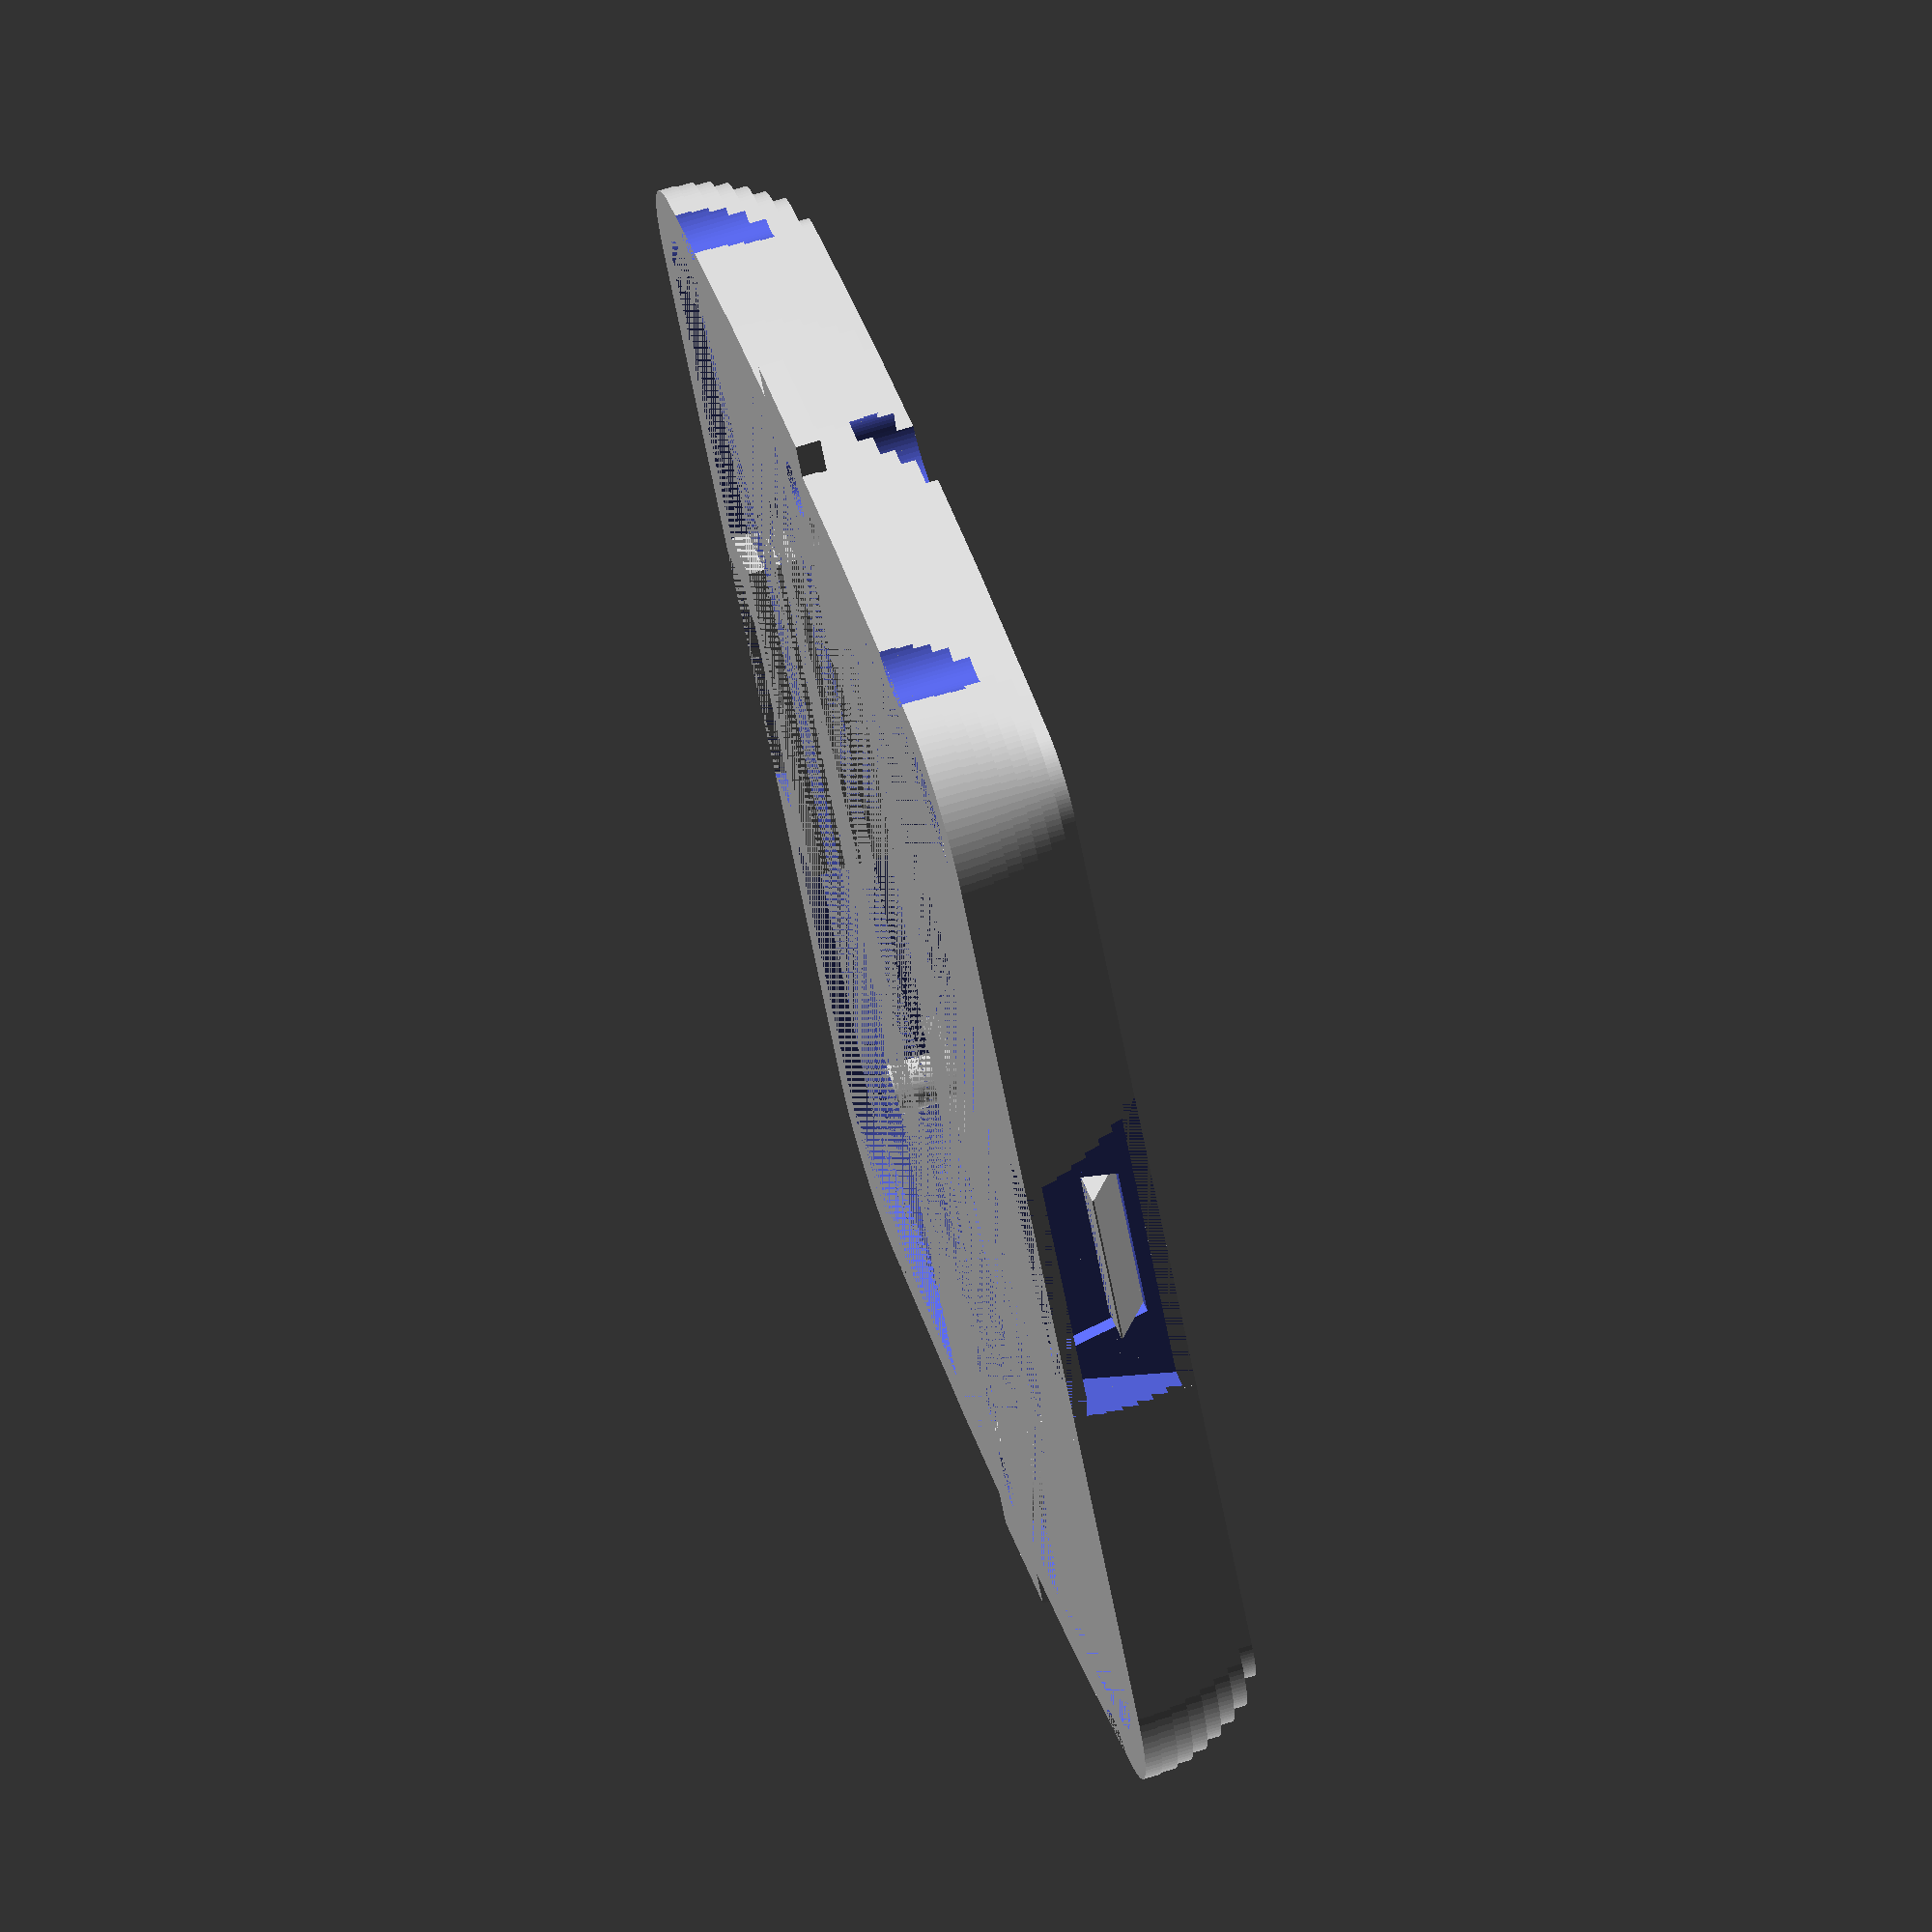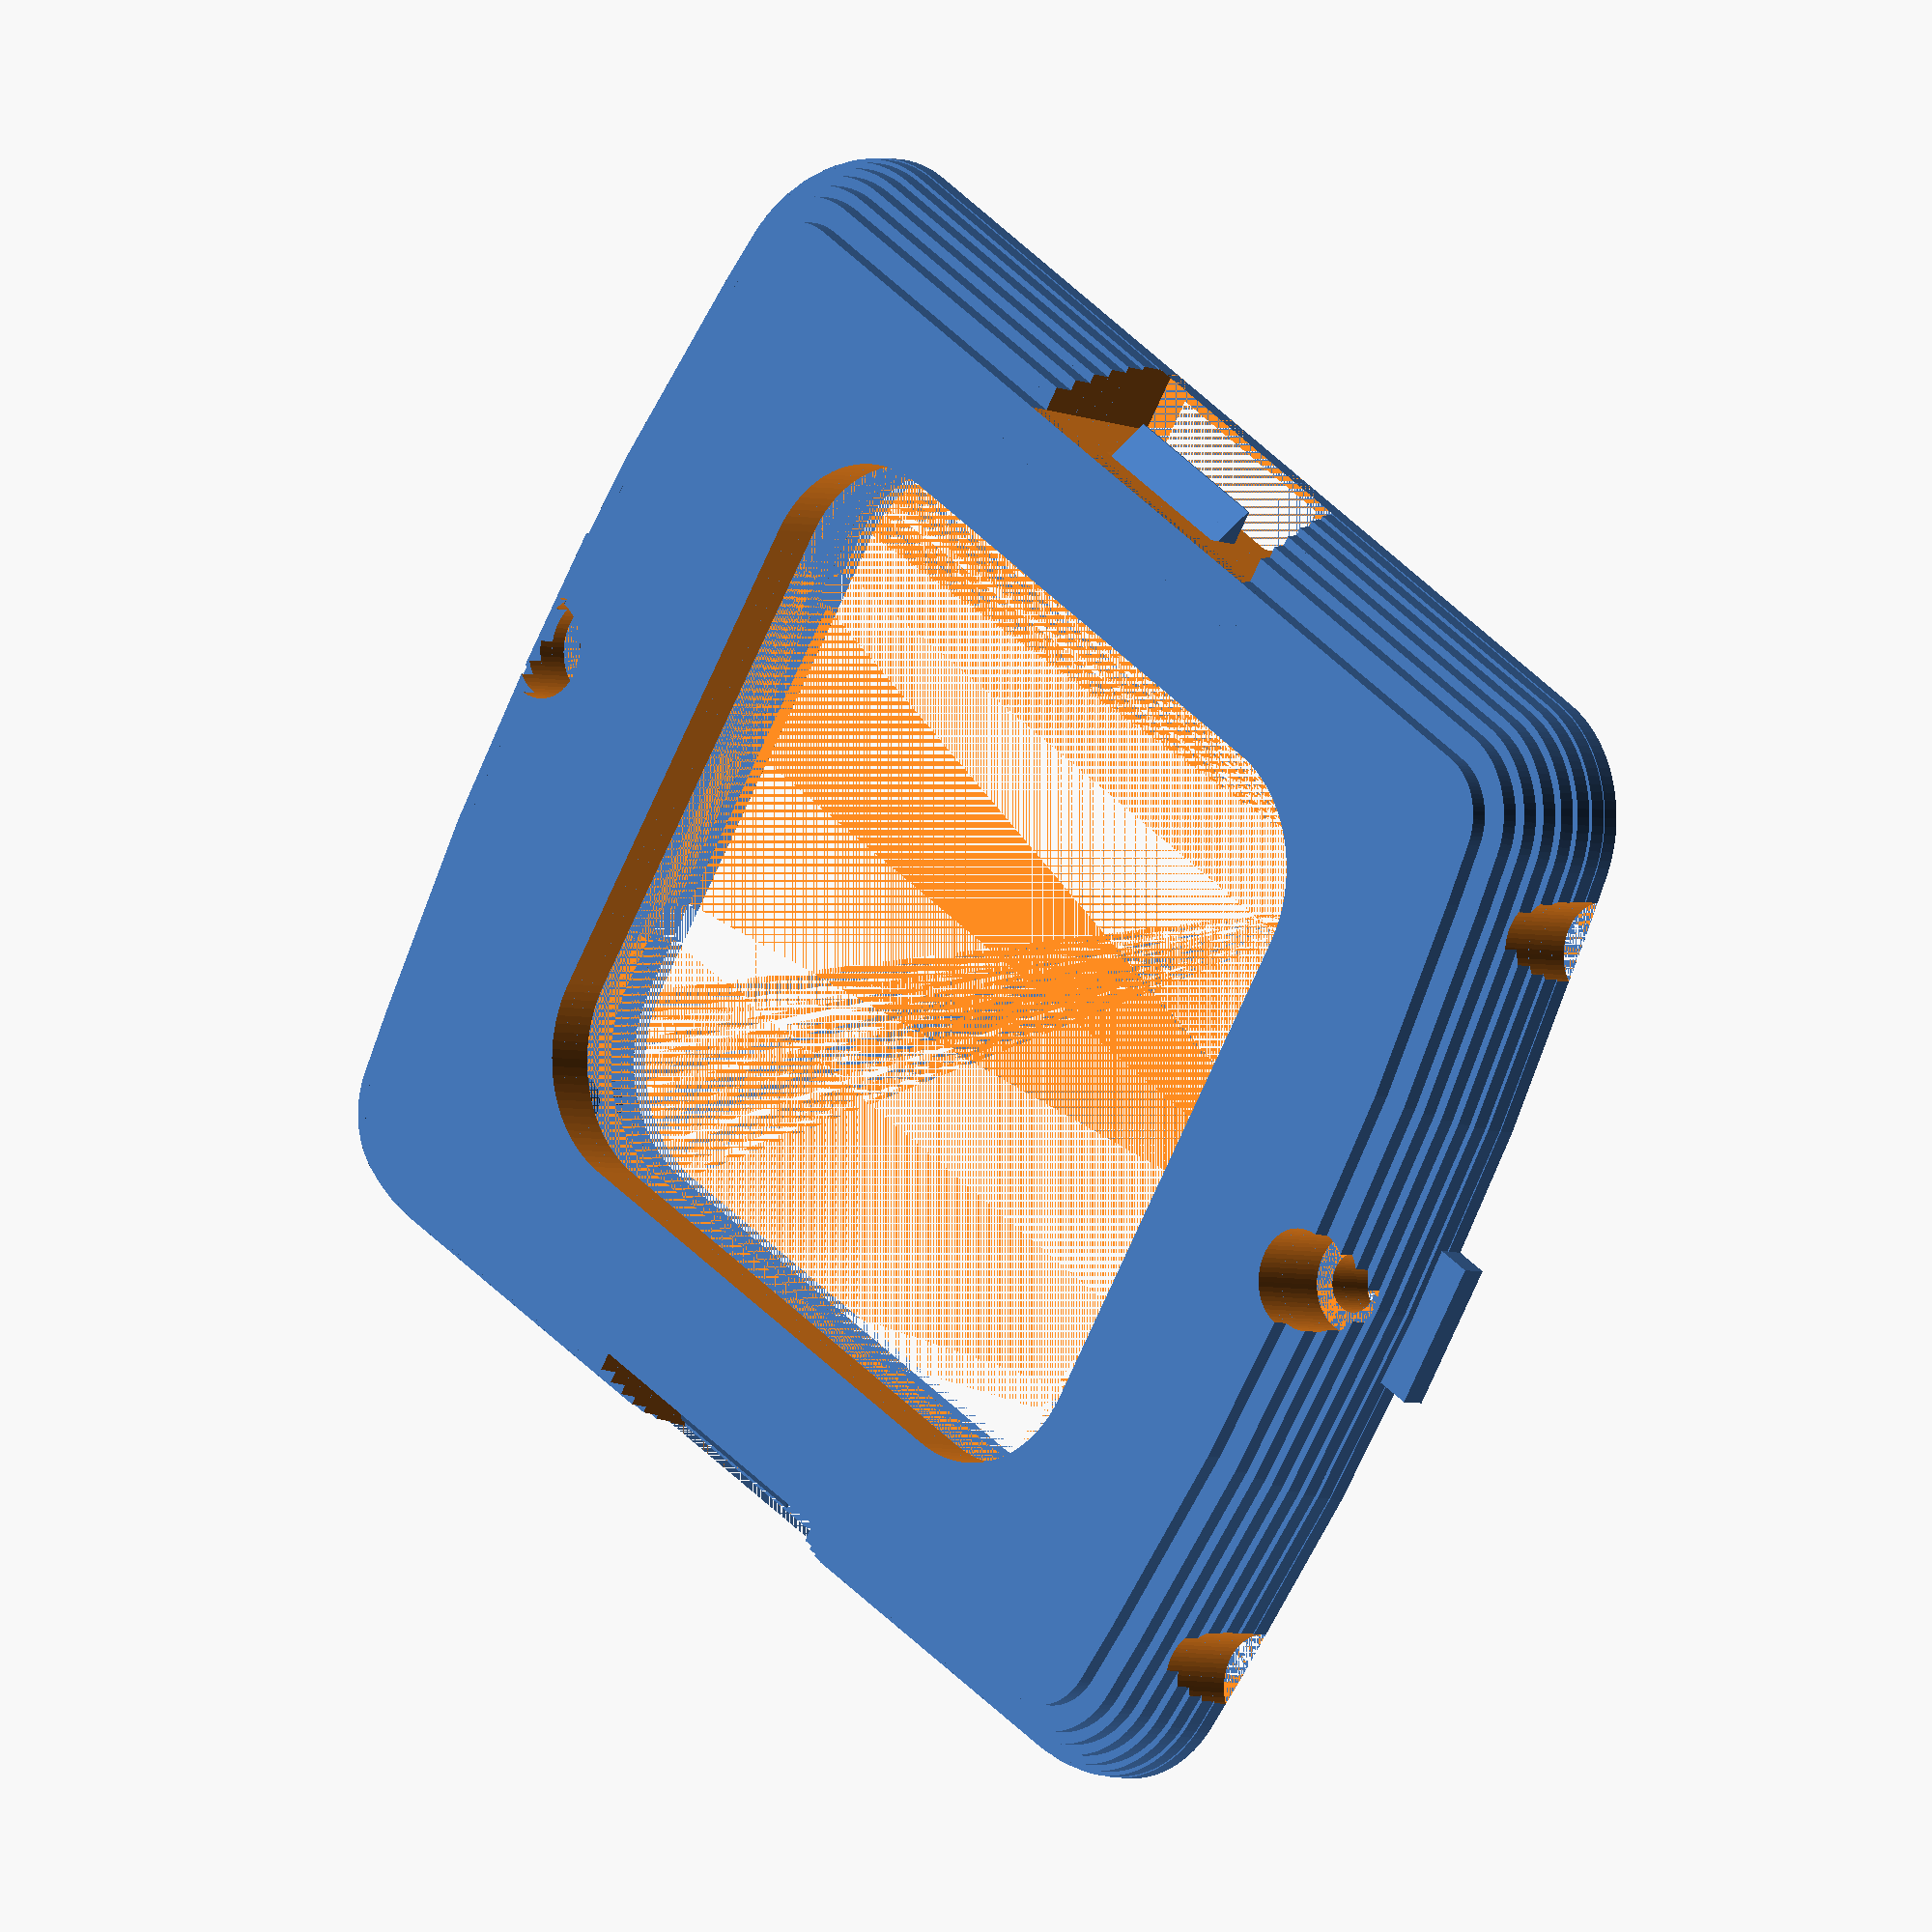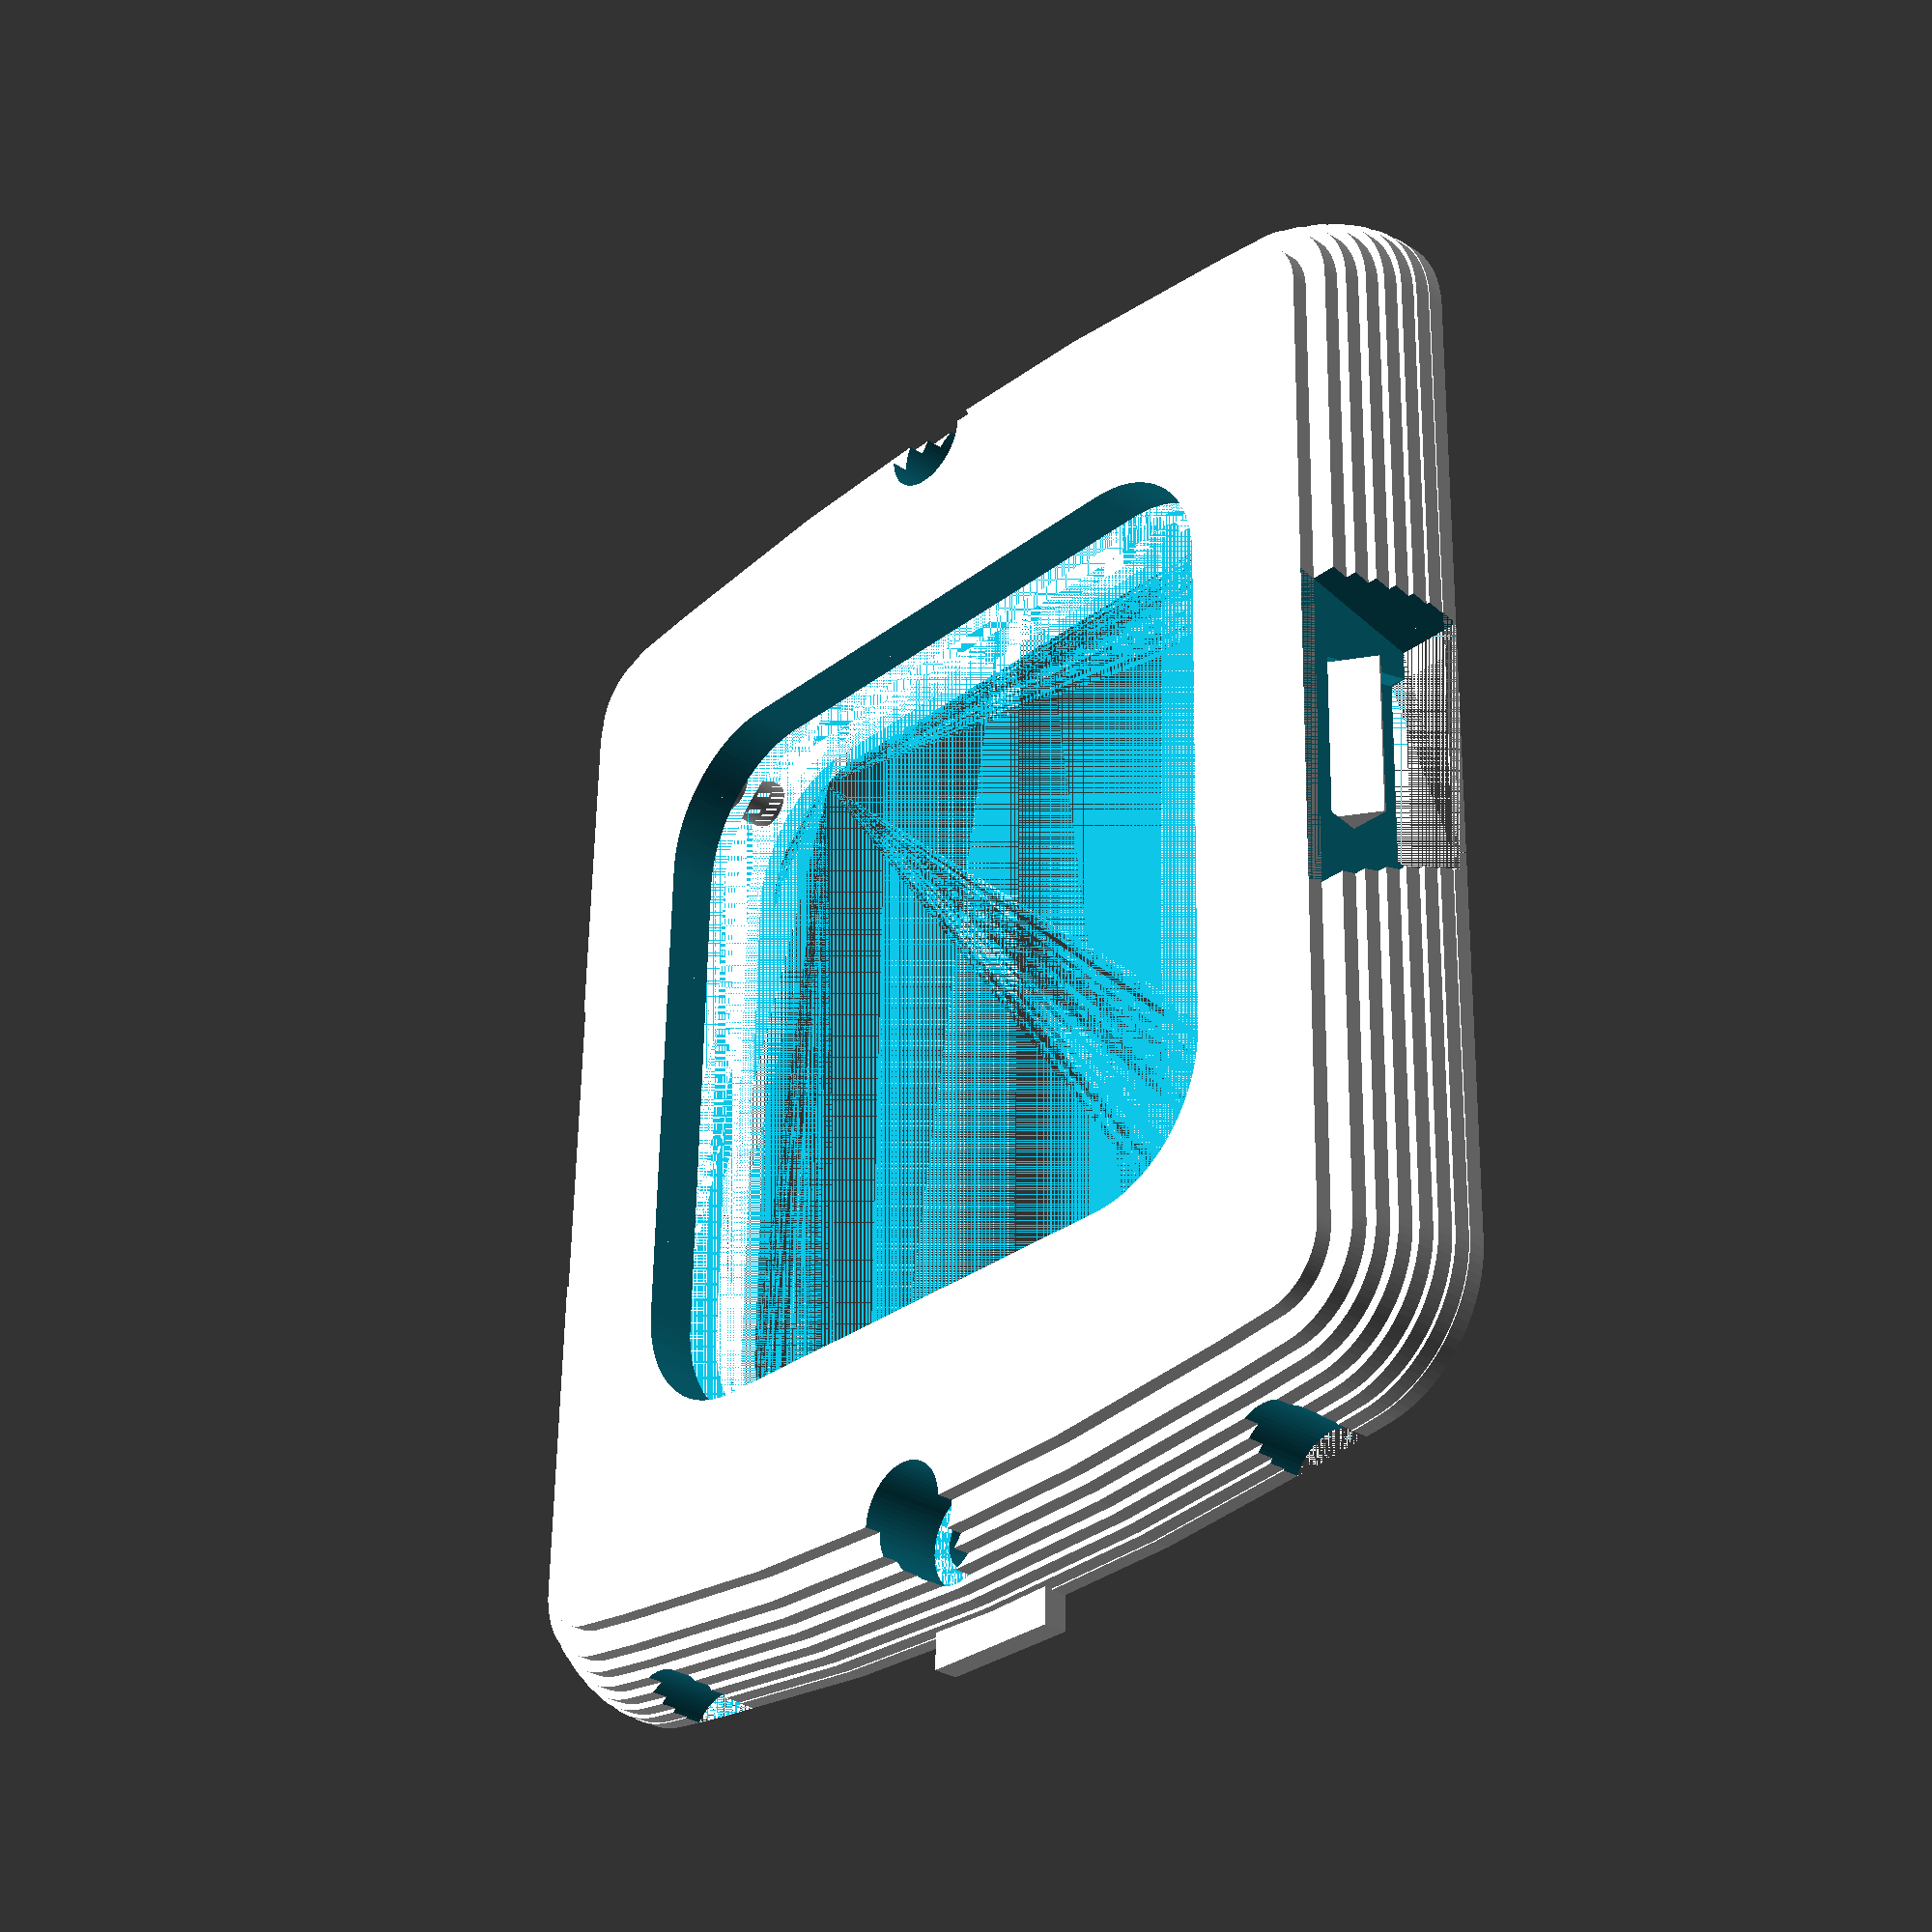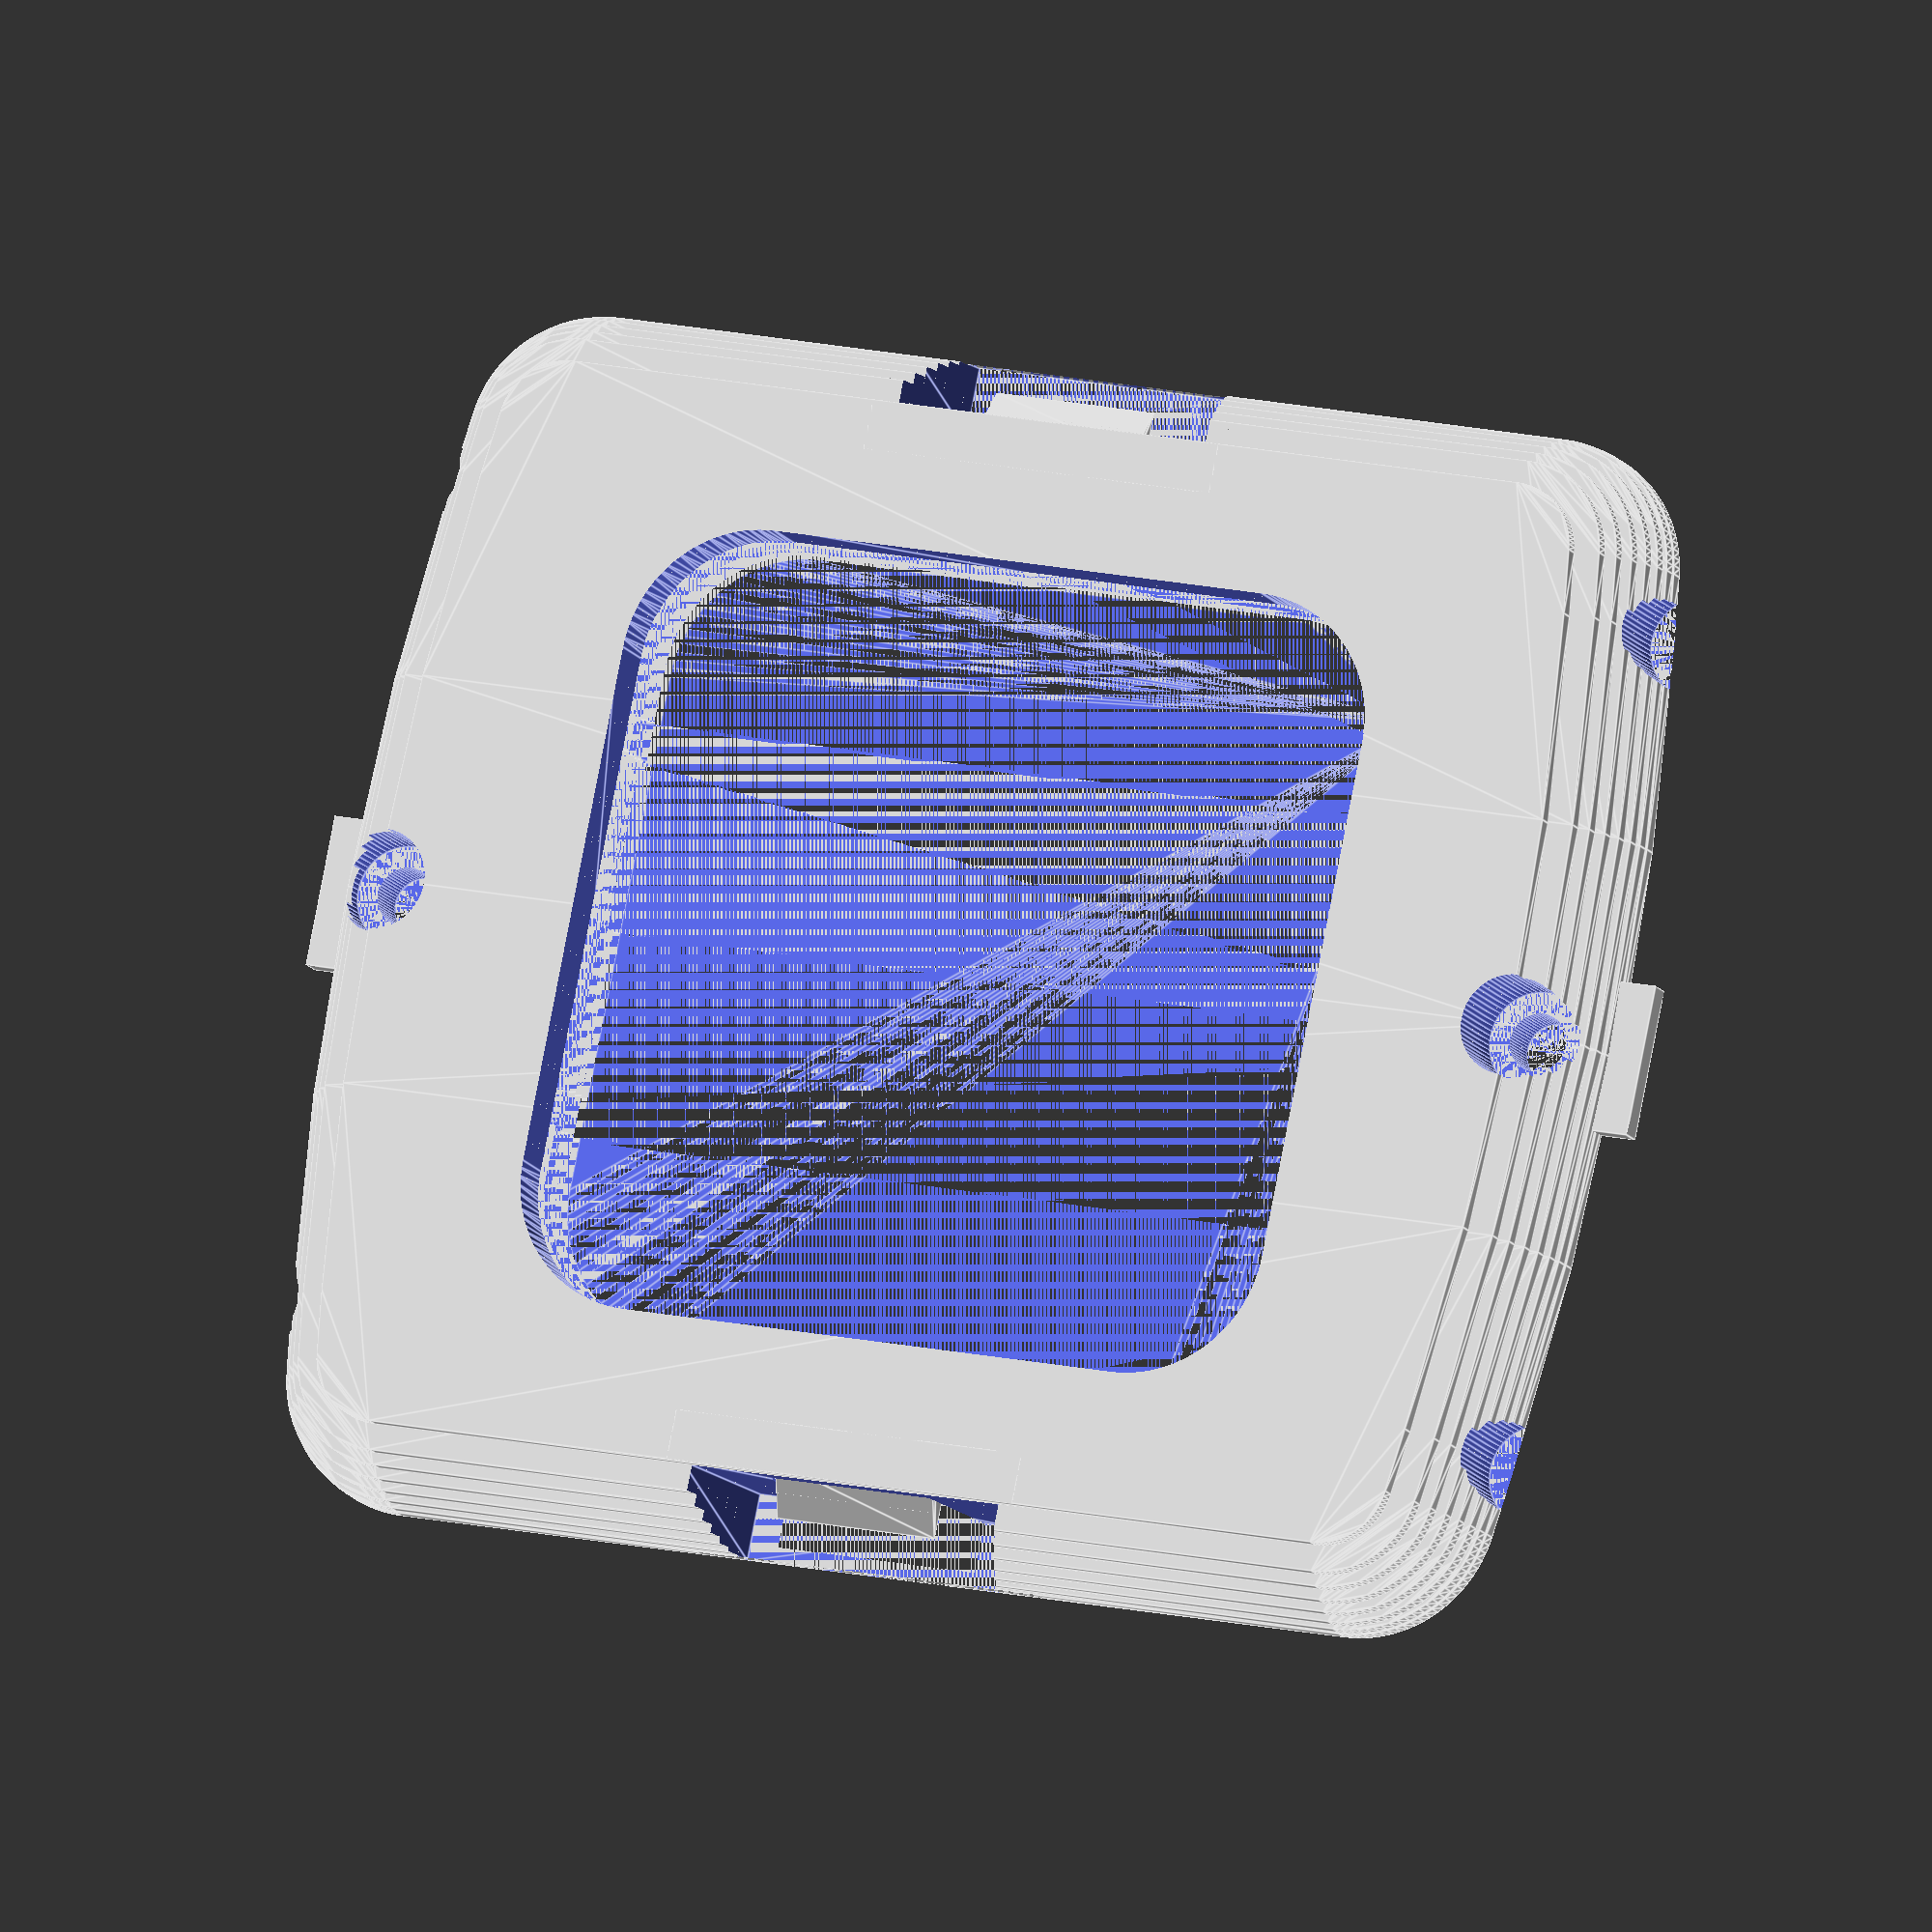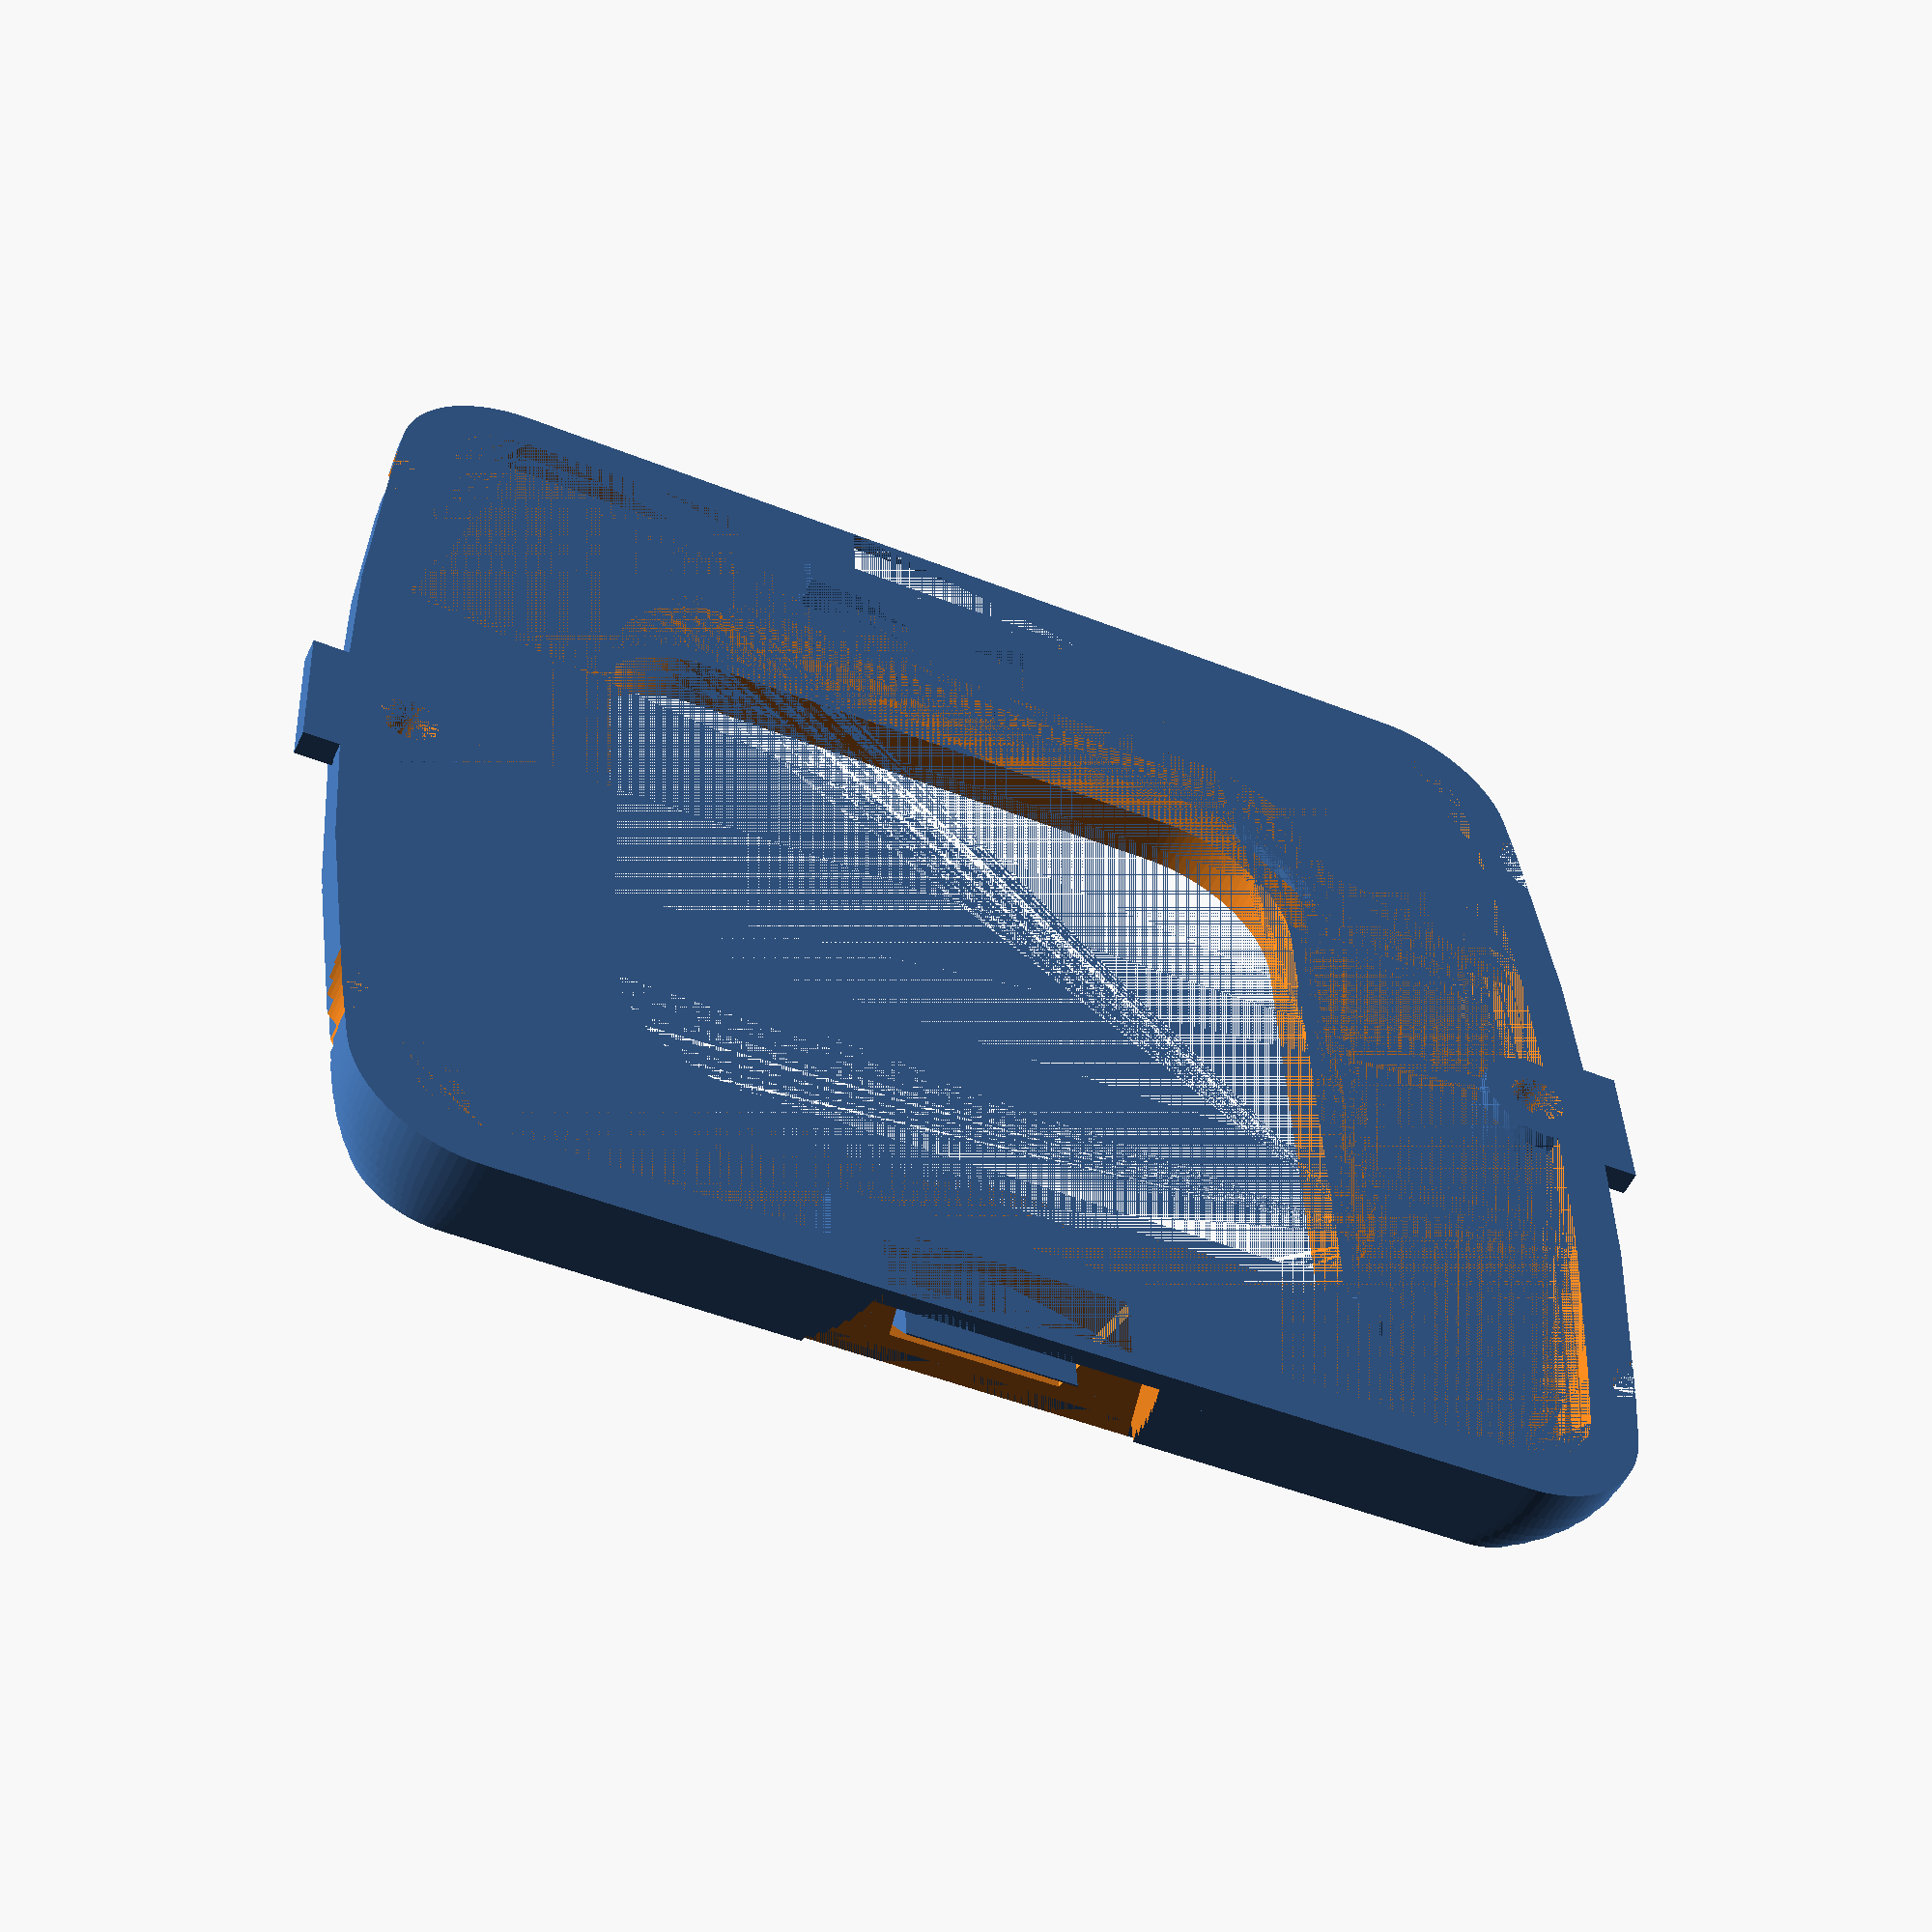
<openscad>
/*
 * module_support_frame.scad
 * v1.0.1 6th April 2017
 * Written by landie @ Thingiverse (Dave White)
 *
 * This script is licensed under the Creative Commons - Attribution - Non-Commercial license.
 *
 * http://www.thingiverse.com/thing:2147533
 *
 * This library/project allows you to create 1, 2 and 3 module size support frames,
 * suitable for use with CBE covers and CBE and C-Link modules.
 * This can then be customised to support your own modules or printed
 * in whatever colour suits your installation. The standard CBE covers fit over the module
 * and optionally it can take CBE and/or C-Link modules.
 * Please read the hull_layer_thickness instructions CAREFULLY !
 */

// Variables you may want to adjust...

// The size of the frame when used standalone
numberOfCells = 1; //[1:Single,2:Double,3:Triple]

// Should cutout module panels
cutoutModules = 1; // [1:Yes,0:No]

// This should probably be set to the layer height you intend to print with or higher. The stepping effect is 
// completely hidden by the CBE cover so  it's up to you really how long you want to wait for it to render !
// Setting it to a high value (2, for example) will make rendering MUCH quicker but reduce quality
// Setting it to a finer value than your printer layer height will make it look prettier on screen but take a LONG time to render
// 1 is a good compromise while working on your design in OpenScad, 0.2 is good for printing to give a pleasing finish
// even if nobody ever sees it !
// Smaller value gives a smoother finish but will take much longer to process, not visible when the frame is on.
hull_layer_thickness = 1; //[0.1,0.2,0.4,0.6,0.8,1]

/* [Hidden] */

// The following variables probably won't need adjusting unless you want to adapt the frame for use with a different vendor's cover.
corner_rad = 8; // the radious of the outer corner of the frame
end_rad = 200; // the curve used at each end of the frame
thickness = 8; // the overall depth of the frame

end_thickness = 13; // used to calculate the overall width of the frame, added on to the cell width for each end
end_corner_inset = 10; // how far in form the end of the frame do the outer corner centres sit

hull_wall_thickness = 3; // the wall thickness of the basic frame

cell_width = 54; // the total width allowed for each module
cell_height = 54; // the total height allowed for each module

height = 72; // The overall height of the frame base

cell_corner_radius = 8; // The corner radius for the module cutouts
cell_plate_width = 47; // the width of the module cutouts
cell_plate_height = 47; // the height of the module cutouts

mounting_bolt_support_dia = 7; // the diameter of the tube that the mounting screws/bolts go through
mounting_bolt_dia = 3.5; // the diameter of the hole for the screws to go through
mounting_bolt_cutout_dia = 6; // the diameter of the cutout for the screw head
mounting_hole_inset = 4; // How far in from the edge should the screw centre be ?

end_locator_spacing = 50; // the space between centres of the two round cutouts at each end of the frame

// These are all used for the creation of the clips that are cut into the top/bottom of the frame
clip_cutout_top = 20; // The width of the main cutout at the top of the frame
clip_cutout_bottom = 16; // The width of the main cutout at the bottom of the frame
clip_cutout_depth = 4; // The depth of the main cutout in the frame
clip_extra_bottom = 12.5; // The bottom width of the additional cutout below the clip "tooth"
clip_extra_top = 10; // The top width of the additional cutout below the clip "tooth"
clip_extra_height = 6; // The height of the additional cutout for the clip "tooth"
clip_extra_depth = 1; // The depth of the additional cutout for the clip "tooth"
clip_backing_width = 22; // the width of the additional material that is added to form the back of the clip
clip_backing_depth = 7; // the depth of the additional material that is added to form the back of the clip
clip_tooth_width = 10; // The width of the tooth in the clip
clip_tooth_depth = 2; // The thickness of teh tooth
clip_tooth_inset = 2; // The gap between the edge of the tooth and teh edge of the frame
clip_tooth_height = 4; // The hight of the bottom of the tooth

// these variables are used to build the small locating rectangles that stick out at each end of the frame
location_tooth_width = 9; // the width of the rectangle
location_tooth_height = 1.5; // the height of the rectangle
location_tooth_outset = 3; // How far out the rectangle sticks from the frame

// These variables are used to create the locating pegs and supports for the modules
module_location_distance = 46; // The spacing between each peg position
module_location_peg_dia = 3; // The diameter of the actual peg
module_location_peg_depth = 4; // How hight the peg sticks above the face
module_location_standoff_depth = 1; // The height of the small rectangular supports
module_location_standoff_width = 1; // The width of the small rectangular supports
module_location_standoff_height = 7; // The length of the small rectangular supports

// These variables are used to space out the clips when more than one per side are used
clip_spacing_3 = 107; // Spacing between the clips when there are 3 module positions
clip_spacing_2 = 78; // Spacing between the clips when there are 2 module positions

// the default smoothing for round surfaces
$fn = 65;

// You should really comment this out if using as an included library
// you can then call it from your source code
// This call creates the frame with the first parameter being the number of cells (1,2 or 3)
// The second parameter (true or false) determines if the frame should include module positions or just be blank
support_frame(numberOfCells, (cutoutModules == 1));

module support_frame(cells = numberOfCells, with_modules = (cutoutModules == 1), hull_resolution = hull_layer_thickness) {
    if (cells > 0 && cells < 4) {
        difference() {
            union() {
                basic_hull(cells, hull_resolution);
                addons(cells);
                if (with_modules)
                    cell_addons(cells);
            }
            cutouts(cells);
            if (with_modules)
                cell_cutouts(cells);
        }        
    }
}

module basic_hull(cells = 1, hull_resolution = hull_layer_thickness) {
    //render() {
        difference() {
            basic_3d_hull(cells, hull_resolution, 0);
            basic_3d_hull(cells, hull_resolution, hull_wall_thickness, hull_wall_thickness);
            plate_cutout(cells);
        }
    //}
}

module basic_3d_hull(cells = 1, step = 1, extra_inset = 0, cap = 0) {
    //hull() {
        for (x = [0:step:thickness - step - cap]) {
            if (x == 0) {
                linear_extrude(step) basic_2d_hull(cells, extra_inset);
            } else if (x == thickness - step) {
                translate([0,0,thickness - step])
                linear_extrude(step) basic_2d_hull(cells, thickness / 2 + extra_inset);
            } else {
                angle = (90 / thickness) * x;
                hypotenuse = thickness;
                inset = (thickness - (hypotenuse * cos(angle))) / 2;
                translate([0,0,x])
                linear_extrude(step) basic_2d_hull(cells, inset + extra_inset);
            }
        }
    //}
}

module basic_2d_hull(cells = 2, inset = 0) {
    $fn = 100;
    corner_centre_width = cell_width * cells + (end_thickness - end_corner_inset) * 2;
    corner_centre_height = height - corner_rad * 2;
    overall_width = cell_width * cells + end_thickness * 2;
    offset(delta = inset * -1)
    hull() {
        translate([-corner_centre_width / 2, corner_centre_height / 2]) circle(r = corner_rad, center = true);
        translate([corner_centre_width / 2, corner_centre_height / 2]) circle(r = corner_rad, center = true);
        translate([-corner_centre_width / 2, -corner_centre_height / 2]) circle(r = corner_rad, center = true);
        translate([corner_centre_width / 2, -corner_centre_height / 2]) circle(r = corner_rad, center = true);
        intersection() {
            color("red") translate([end_rad - overall_width / 2,0,0]) circle(r = end_rad, centre = true);
            color("blue") translate([-end_rad + overall_width / 2,0,0]) circle(r = end_rad, centre = true);
            translate([0,0,0])square([overall_width + 50, height - corner_rad * 2], center = true);
        }
    }
}

module plate_cutout(depth = thickness + 1, offset = 0) {
    $fn = 100;
    actual_plate_width = cell_plate_width + offset;
    actual_plate_height = cell_plate_height + offset;
    hull() {
        translate([actual_plate_width / 2 - cell_corner_radius, actual_plate_height / 2 - cell_corner_radius, depth / 2])
            cylinder(r = cell_corner_radius, h = depth, center = true);
        translate([-actual_plate_width / 2 + cell_corner_radius, actual_plate_height / 2 - cell_corner_radius, depth / 2])
            cylinder(r = cell_corner_radius, h = depth, center = true);
        translate([actual_plate_width / 2 - cell_corner_radius, -actual_plate_height / 2 + cell_corner_radius, depth / 2])
            cylinder(r = cell_corner_radius, h = depth, center = true);
        translate([-actual_plate_width / 2 + cell_corner_radius, -actual_plate_height / 2 + cell_corner_radius, depth / 2])
            cylinder(r = cell_corner_radius, h = depth, center = true);
    }
}

module location_pegs() {
    translate([module_location_distance / 2, module_location_distance / 2, thickness - hull_wall_thickness])
        location_peg();
    translate([-module_location_distance / 2, -module_location_distance / 2, thickness - hull_wall_thickness])
        location_peg();
    translate([-module_location_distance / 2, module_location_distance / 2, thickness - hull_wall_thickness])
        rotate([0,0,90])
        location_peg(false);
    translate([module_location_distance / 2, -module_location_distance / 2, thickness - hull_wall_thickness])
        rotate([0,0,90])
        location_peg(false);
}

module location_peg(with_peg = true) {
    if (with_peg) {
        translate([0,0,-module_location_peg_depth / 2])
        cylinder(d = module_location_peg_dia, h = module_location_peg_depth, center = true);
    }
    rotate([0,0,45])
    translate([0,0,-module_location_standoff_depth / 2])
    cube([module_location_standoff_width, module_location_standoff_height, module_location_standoff_depth], center = true);
}

module clip_cutout() {
    difference() {
        union() {
            // larger cutout
            hull() {
                translate([-clip_cutout_bottom / 2, -clip_cutout_depth, 0])
                cube([clip_cutout_bottom, clip_cutout_depth, 0.1], center = false);
                translate([-clip_cutout_top / 2, -clip_cutout_depth, thickness])
                cube([clip_cutout_top, clip_cutout_depth, 0.1], center = false);
            }
            // smaller cutout for clip
            hull() {
                translate([-clip_extra_bottom / 2, -clip_cutout_depth - clip_extra_depth, 0])
                cube([clip_extra_bottom, clip_cutout_depth, 0.1], center = false);
                translate([-clip_extra_top / 2, -clip_cutout_depth - clip_extra_depth, clip_extra_height])
                cube([clip_extra_top, clip_cutout_depth, 0.1], center = false);
            }
        }
        // clip peg
        hull() {
            peg_height = clip_cutout_depth + clip_extra_depth - clip_tooth_inset;
            translate([0,-peg_height/2 - clip_tooth_inset,0.05 + clip_tooth_height]) cube([clip_tooth_width, peg_height, 0.1], center = true);
            translate([0,-peg_height/2 - clip_tooth_inset * 2,0.05 + clip_tooth_height + clip_tooth_depth]) cube([clip_tooth_width, peg_height - clip_tooth_inset, 0.1], center = true);
        }
    }
}

module addons(cells = 1) {
    overall_width = cell_width * cells + end_thickness * 2;
    intersection() {
        basic_3d_hull(cells, hull_layer_thickness, 0);
        translate([overall_width / 2 - mounting_hole_inset, 0, thickness / 2])
            cylinder(d = mounting_bolt_support_dia, h = thickness, center = true);
    }
    intersection() {
        basic_3d_hull(cells, hull_layer_thickness, 0);
        translate([-overall_width / 2 + mounting_hole_inset, 0, thickness / 2])
            cylinder(d = mounting_bolt_support_dia, h = thickness, center = true);
    }
    
    if (cells == 3) {
        // add supports for center screw mounts
        intersection() {
            basic_3d_hull(cells, hull_layer_thickness, 0);
            translate([0, height / 2 - mounting_hole_inset, thickness / 2])
                cylinder(d = mounting_bolt_support_dia, h = thickness, center = true);
        }
        intersection() {
            basic_3d_hull(cells, hull_layer_thickness, 0);
            translate([0, -height / 2 + mounting_hole_inset, thickness / 2])
                cylinder(d = mounting_bolt_support_dia, h = thickness, center = true);
        }
    }
    
    clip_addons(cells);
    
    // location pegs
    translate([location_tooth_outset / 2 + overall_width / 2 - 1, 0, location_tooth_height / 2])
    cube([location_tooth_outset, location_tooth_width, location_tooth_height], center = true);
    translate([-location_tooth_outset / 2 - overall_width / 2 + 1, 0, location_tooth_height / 2])
    cube([location_tooth_outset, location_tooth_width, location_tooth_height], center = true);
}

module cutouts(cells = 1) {
    overall_width = cell_width * cells + end_thickness * 2;
    translate([overall_width / 2 - mounting_hole_inset, 0, thickness / 2])
            cylinder(d = mounting_bolt_dia, h = thickness, center = true);
    translate([-overall_width / 2 + mounting_hole_inset, 0, thickness / 2])
            cylinder(d = mounting_bolt_dia, h = thickness, center = true);
    
    translate([overall_width / 2 - mounting_hole_inset, 0, thickness / 2 + 3])
            cylinder(d = mounting_bolt_cutout_dia, h = thickness, center = true);
    translate([-overall_width / 2 + mounting_hole_inset, 0, thickness / 2 + 3])
            cylinder(d = mounting_bolt_cutout_dia, h = thickness, center = true);
    
   if (cells == 3) {
    // cutouts for center screw mounts
        translate([0, height / 2 - mounting_hole_inset, thickness / 2])
            cylinder(d = mounting_bolt_dia, h = thickness, center = true);
        translate([0, -height / 2 + mounting_hole_inset, thickness / 2])
            cylinder(d = mounting_bolt_dia, h = thickness, center = true);
       
       translate([0, height / 2 - mounting_hole_inset, thickness / 2 + 3])
            cylinder(d = mounting_bolt_cutout_dia, h = thickness, center = true);
        translate([0, -height / 2 + mounting_hole_inset, thickness / 2 + 3])
            cylinder(d = mounting_bolt_cutout_dia, h = thickness, center = true);
    }
    
    // small end cutouts
    translate([overall_width / 2, end_locator_spacing / 2, thickness / 2])
            cylinder(d = mounting_bolt_cutout_dia, h = thickness, center = true);
    translate([-overall_width / 2, -end_locator_spacing / 2, thickness / 2])
            cylinder(d = mounting_bolt_cutout_dia, h = thickness, center = true);
    translate([overall_width / 2, -end_locator_spacing / 2, thickness / 2])
            cylinder(d = mounting_bolt_cutout_dia, h = thickness, center = true);
    translate([-overall_width / 2, end_locator_spacing / 2, thickness / 2])
            cylinder(d = mounting_bolt_cutout_dia, h = thickness, center = true);
    
    clip_cutouts(cells);
}

module cell_cutouts(cells = 1) {
    if (cells == 1)
        plate_cutout();
    else if (cells == 2) {
        translate([cell_width / 2,0,0])
            plate_cutout();
        translate([-cell_width / 2,0,0])
            plate_cutout();
    } else if (cells == 3) {
        plate_cutout();
        translate([cell_width,0,0])
            plate_cutout();
        translate([-cell_width,0,0])
            plate_cutout();
    }
}

module cell_addons(cells = 1) {
    if (cells == 1)
        location_pegs();
    else if (cells == 2) {
        translate([cell_width / 2,0,0])
            location_pegs();
        translate([-cell_width / 2,0,0])
            location_pegs();
    } else if (cells == 3) {
        location_pegs();
        translate([cell_width,0,0])
            location_pegs();
        translate([-cell_width,0,0])
            location_pegs();
    }
}

module clip_addons(cells = 1) {
    if (cells == 1) {
        clip_addon_pair(cells);
    } else if (cells == 2) {
        translate([clip_spacing_2 / 2, 0, 0]) 
            clip_addon_pair(cells);
        translate([-clip_spacing_2 / 2, 0, 0]) 
            clip_addon_pair(cells);
    } else if (cells == 3) {
        translate([clip_spacing_3 / 2, 0, 0]) 
            clip_addon_pair(cells);
        translate([-clip_spacing_3 / 2, 0, 0]) 
            clip_addon_pair(cells);
    }
}

module clip_addon_pair(cells) {
    // clip hole backings
    intersection() {
        basic_3d_hull(cells, hull_layer_thickness, 0);
        translate([0, height / 2 - clip_backing_depth / 2, thickness / 2])
            cube([clip_backing_width,clip_backing_depth,thickness], center = true);
    }
    intersection() {
        basic_3d_hull(cells, hull_layer_thickness, 0);
        translate([0, -height / 2 + clip_backing_depth / 2, thickness / 2])
            cube([clip_backing_width,clip_backing_depth,thickness], center = true);
    }
}

module clip_cutouts(cells = 1) {
    if (cells == 1) {
        clip_pair();
    } else if (cells == 2) {
        translate([clip_spacing_2 / 2, 0, 0]) 
            clip_pair();
        translate([-clip_spacing_2 / 2, 0, 0]) 
            clip_pair();
    } else if (cells == 3) {
        translate([clip_spacing_3 / 2, 0, 0]) 
            clip_pair();
        translate([-clip_spacing_3 / 2, 0, 0]) 
            clip_pair();
    }
}

module clip_pair() {
    // clip cutouts/formers
    translate([0,height /2, 0])
    clip_cutout();
    translate([0,-height /2, 0])
    rotate([0,0,180])
    clip_cutout();
}
</openscad>
<views>
elev=110.7 azim=125.4 roll=287.3 proj=o view=solid
elev=183.0 azim=33.0 roll=136.9 proj=o view=wireframe
elev=31.2 azim=91.2 roll=48.5 proj=p view=wireframe
elev=13.3 azim=191.6 roll=20.0 proj=o view=edges
elev=233.2 azim=182.6 roll=24.3 proj=p view=solid
</views>
